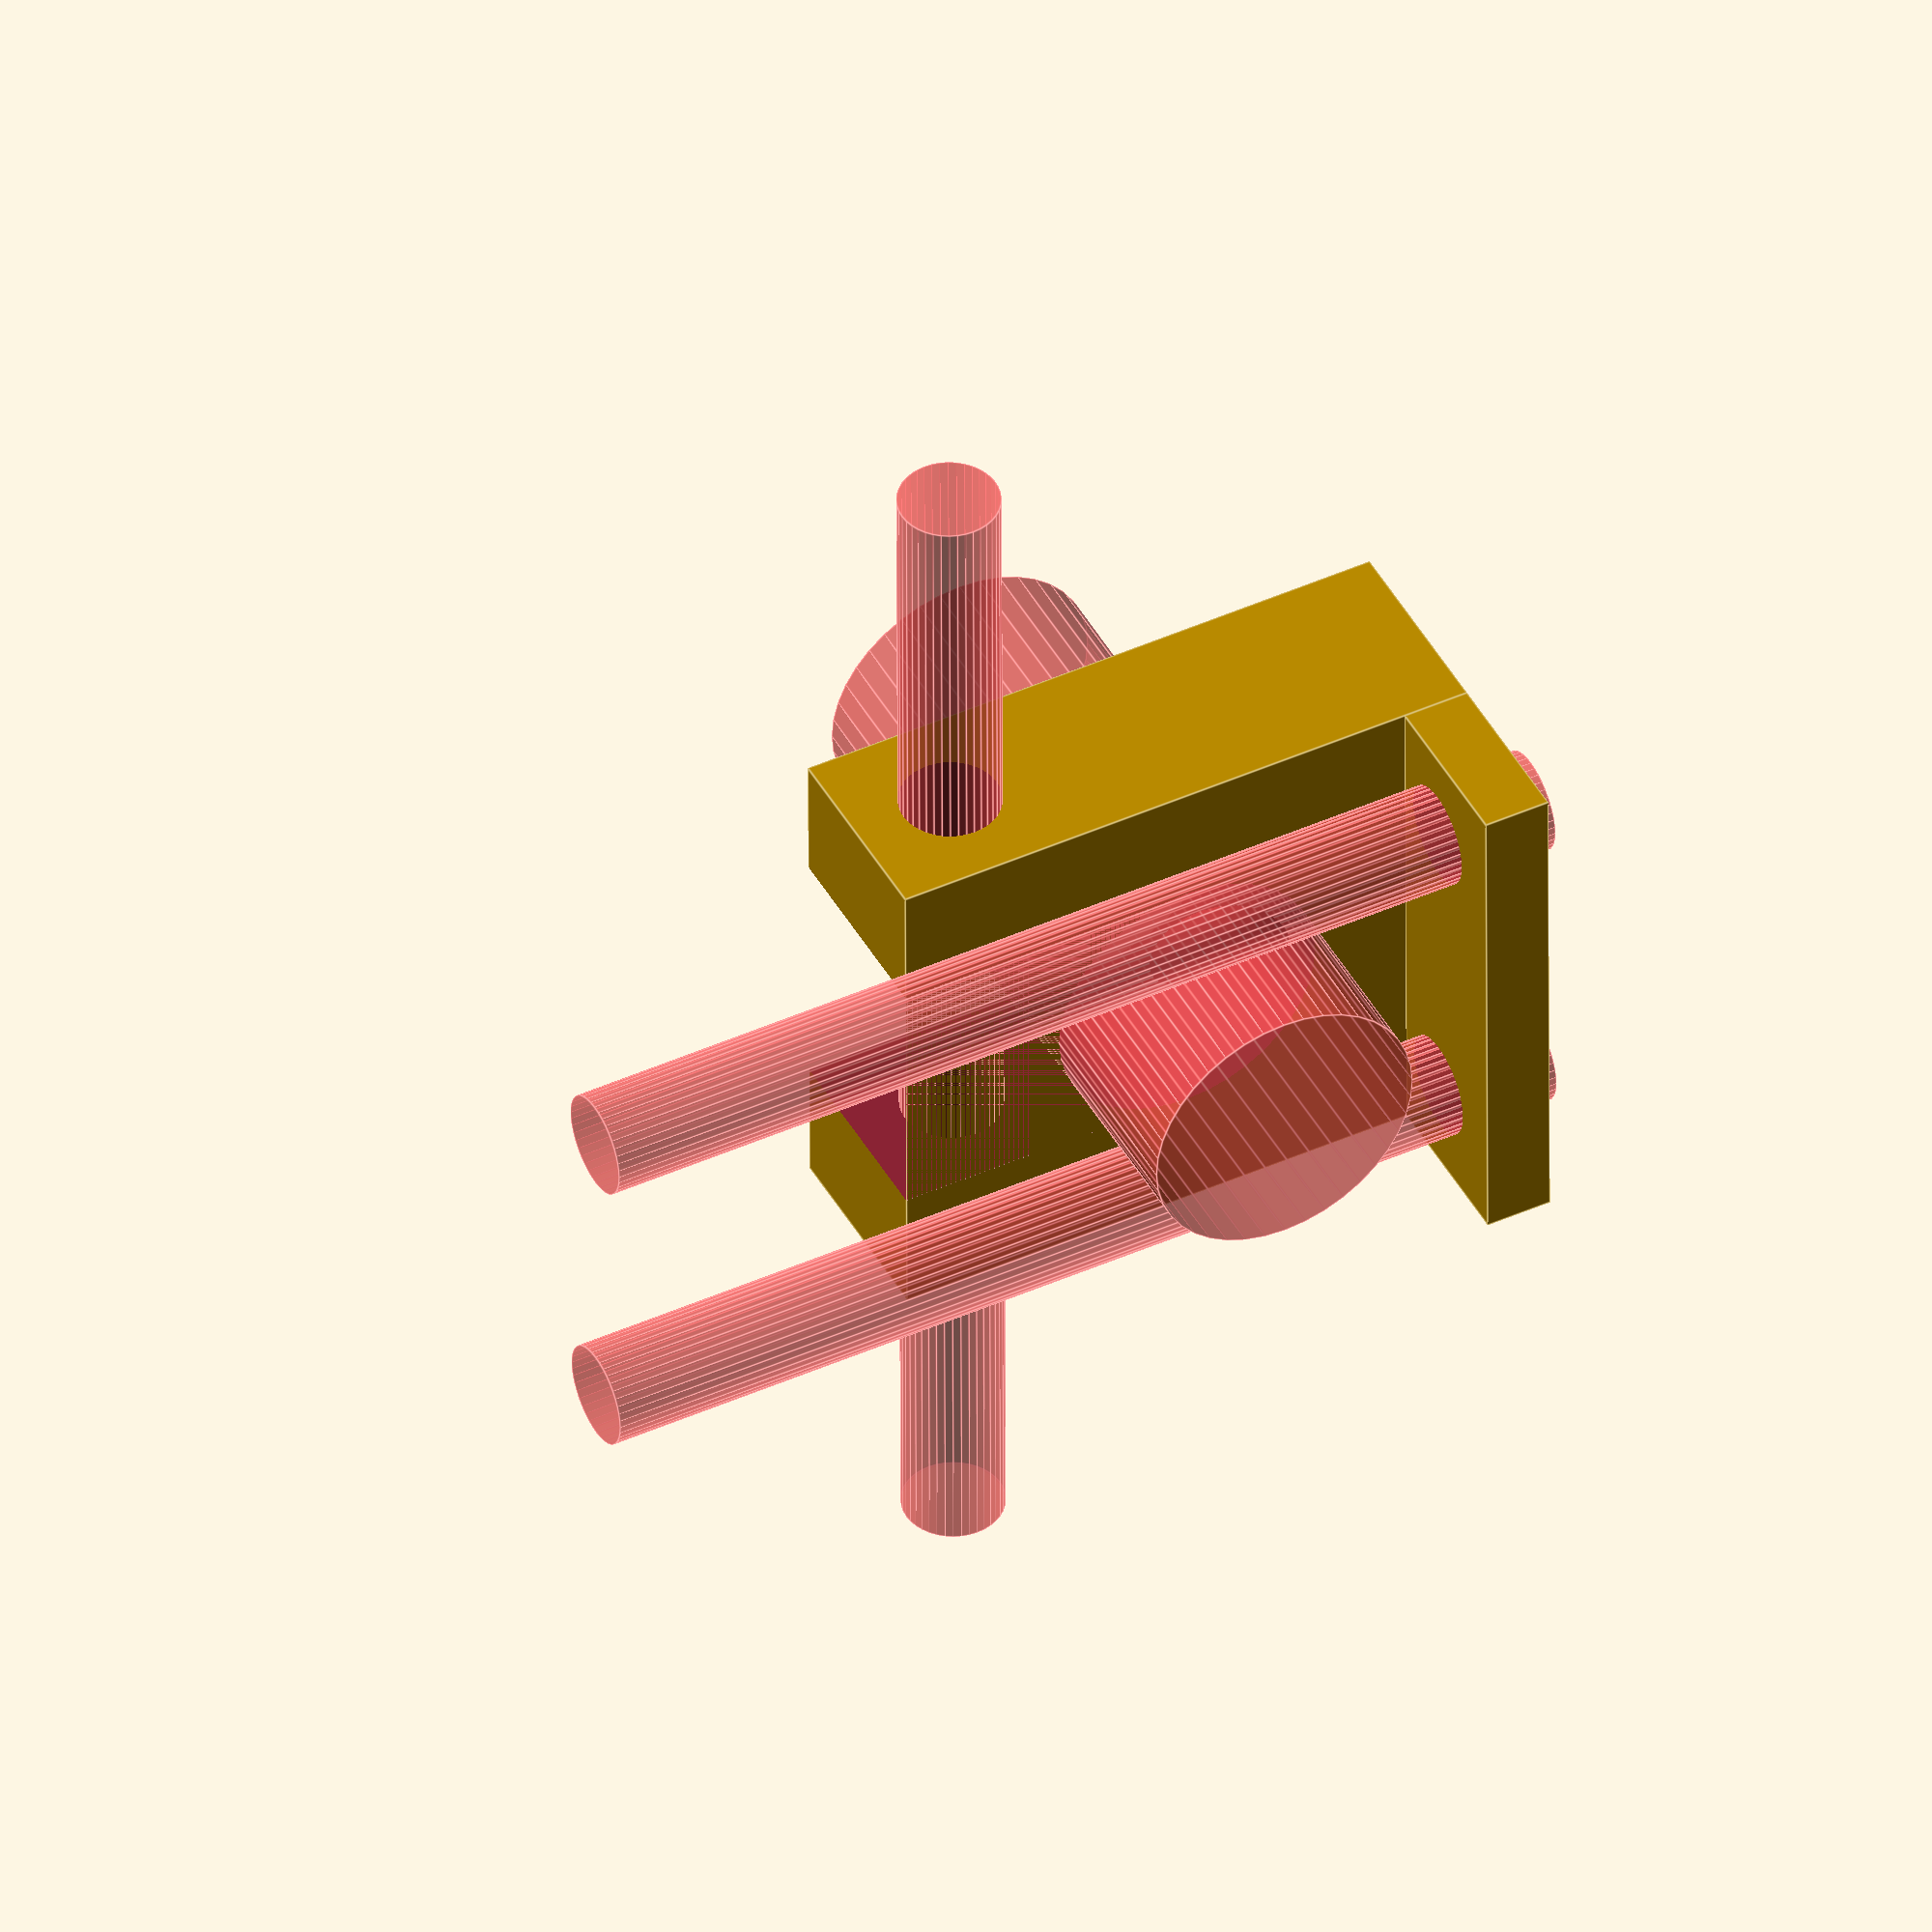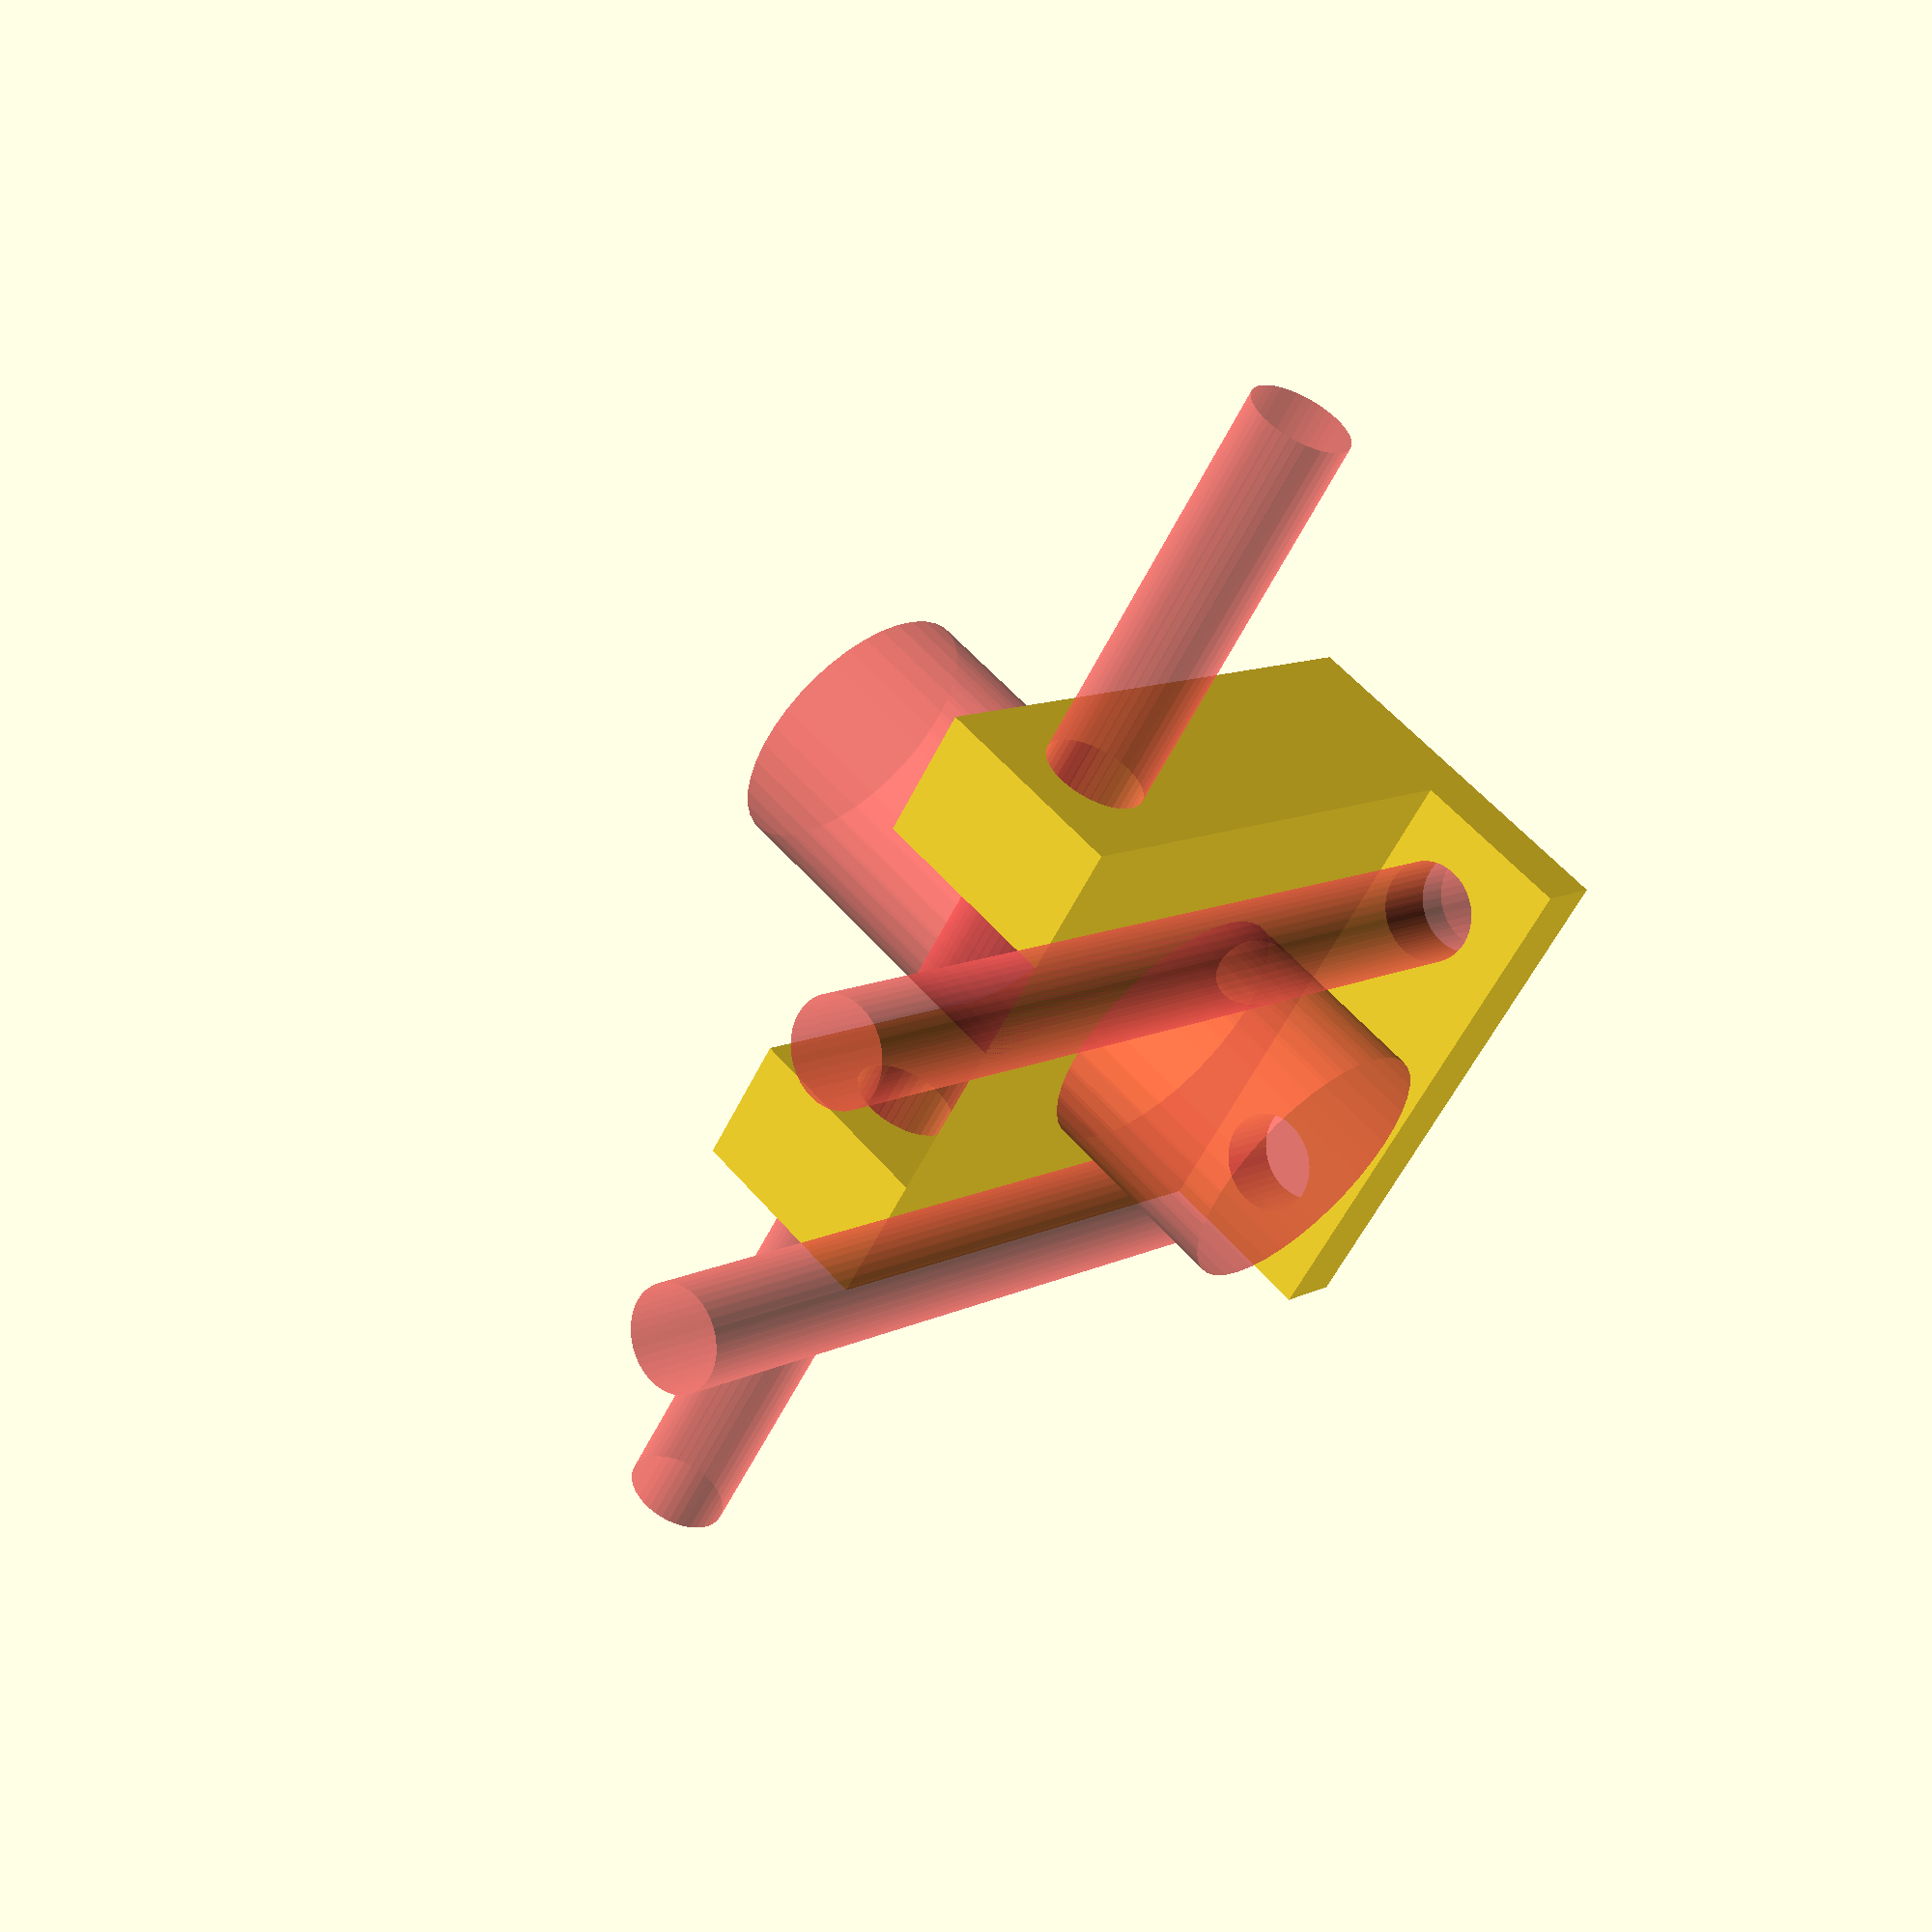
<openscad>
tol=0.1;
$fn=40;

difference() {
	union() {
		translate([-16/2,-9,5]) cube(size=[16,18,6]);
		translate([-8,-9,0]) cube(size=[16,2,5]);
	}
	
	translate([0,0,-1]) #cylinder(r=4+tol,h=20);
	//translate([0,0,-1]) #cylinder(r=5+tol,h=6);
	translate([-5,20,3]) rotate([90,0,0]) #cylinder(r=1.5,h=30);
	translate([5,20,3]) rotate([90,0,0]) #cylinder(r=1.5,h=30);

	//spleet
	//translate([-8,-2,5]) #cube(size=[16,20,1]);
	
	// klem gat
	translate([(-8-tol)/2,0,5]) cube(size=[8+tol,20,10]);
	// schroefgat
	translate([-20,6,8]) rotate([0,90,0]) #cylinder(r=1.5,h=40);
	


}


</openscad>
<views>
elev=315.4 azim=90.2 roll=152.5 proj=o view=edges
elev=302.5 azim=54.9 roll=139.5 proj=p view=solid
</views>
